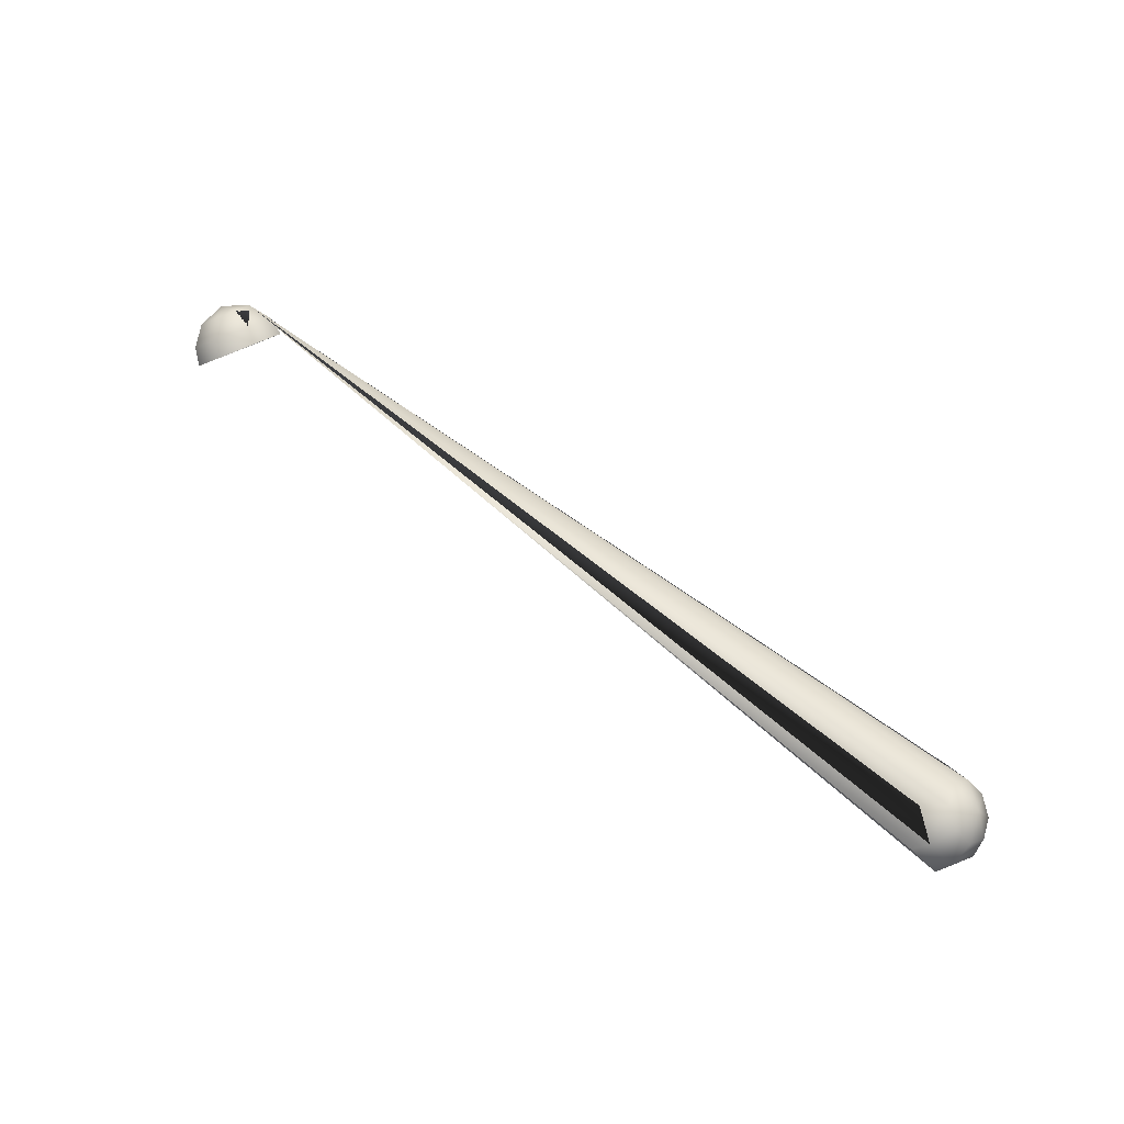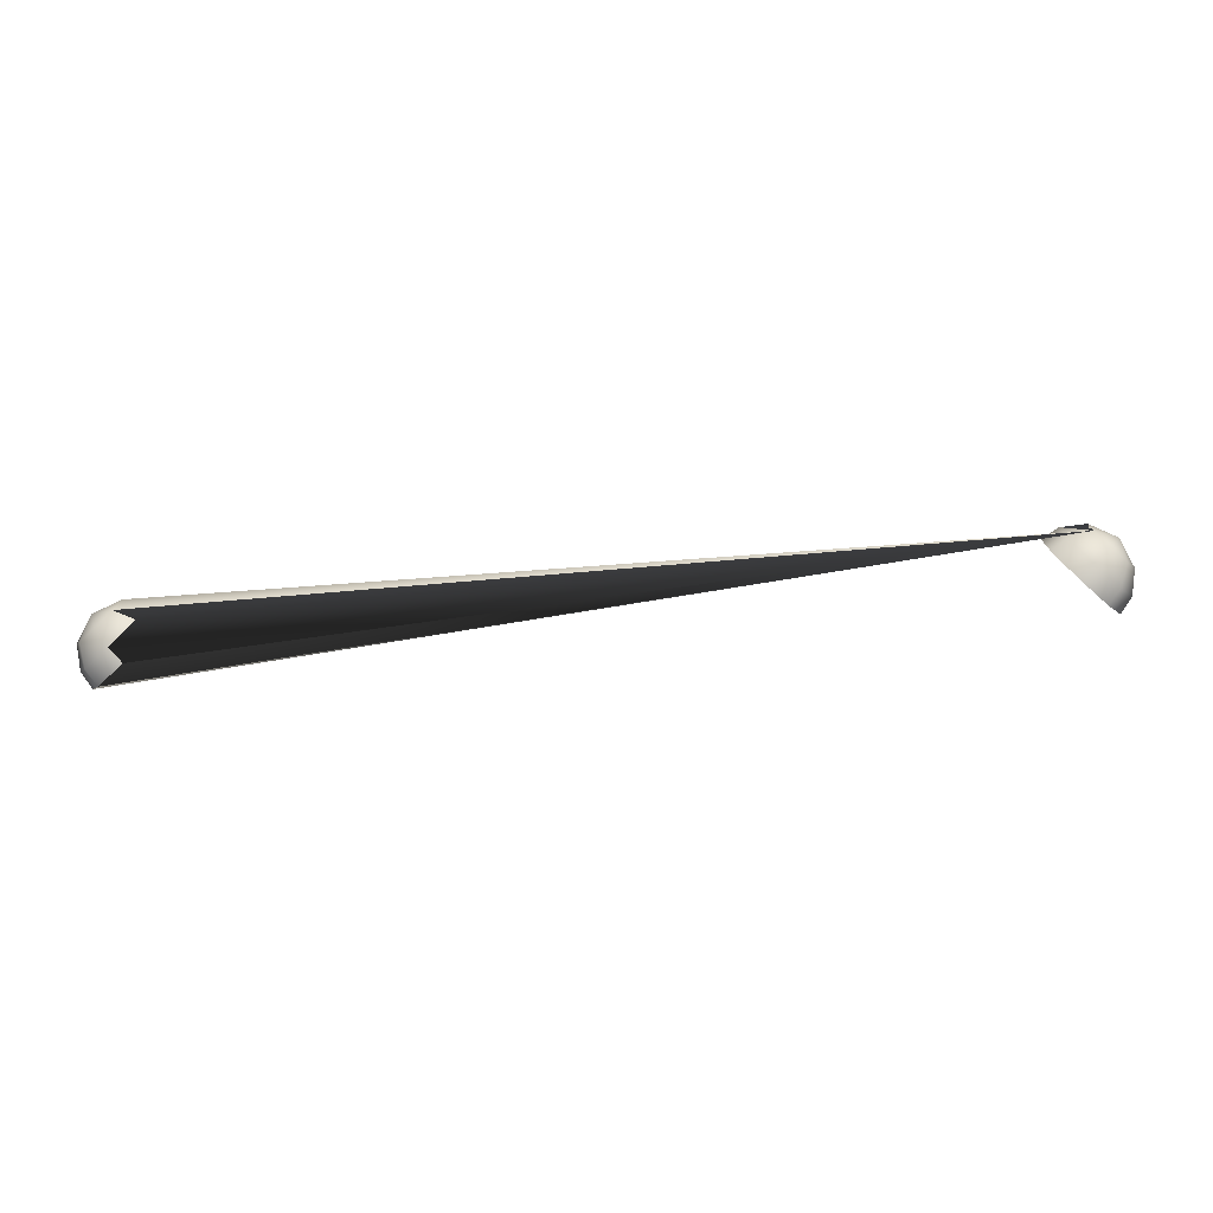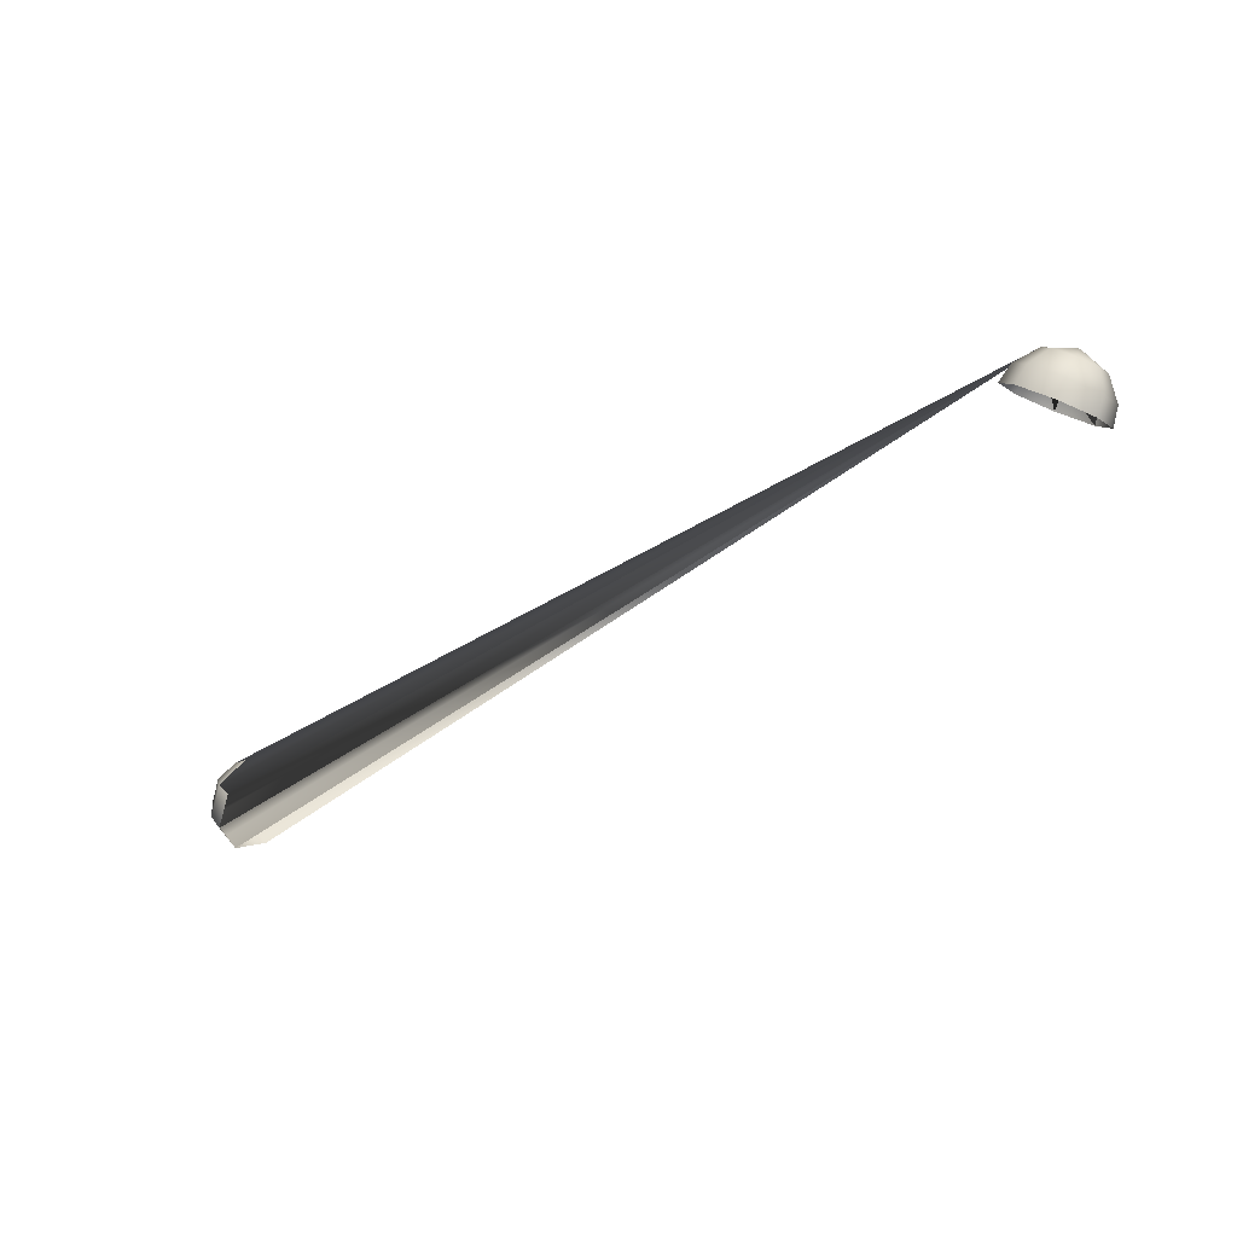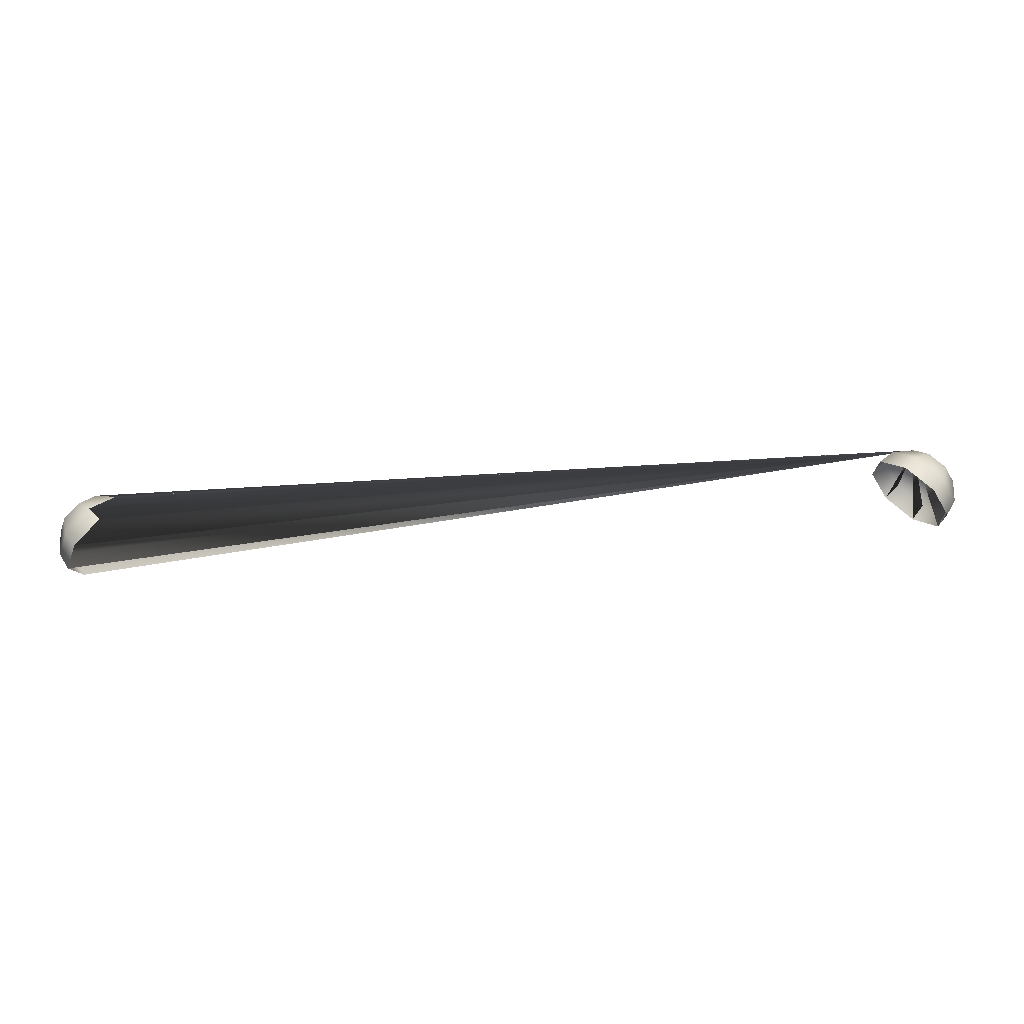
<metadata>
{"format":"obj","ext":"obj","renderer":"f3d","projection":"perspective","resolution":1024,"background":"white","views":[{"elev":51.0,"azim":39.8,"up":"+Z"},{"elev":-3.6,"azim":-178.8,"up":"+Z"},{"elev":-36.0,"azim":-142.5,"up":"+Z"},{"elev":-42.0,"azim":-178.5,"up":"+Z"}]}
</metadata>
<code>
o S.S._Dolphin_outer_lights
v -2.365 -0.06572 -0.0735
v -2.354 -0.243 -0.002249
v -2.416 -0.04433 0.006974
v -2.406 -0.2081 0.0728
v -2.246 -0.3292 0.1304
v -2.306 -0.2877 0.1954
v -2.105 -0.2738 0.2468
v -2.176 -0.2366 0.3029
v -2.013 -0.1093 0.2787
v -2.09 -0.08459 0.3324
v -2.023 0.06795 0.2075
v -2.1 0.07917 0.2665
v -2.131 0.1541 0.07479
v -2.2 0.1588 0.144
v -2.272 0.09877 -0.04159
v -2.33 0.1076 0.03646
v -2.425 -0.02697 0.1377
v -2.419 -0.1314 0.1796
v -2.356 -0.1821 0.2578
v -2.272 -0.1495 0.3263
v -2.218 -0.05264 0.3451
v -2.224 0.05177 0.3032
v -2.288 0.1025 0.225
v -2.371 0.06992 0.1565
v -2.356 -0.02726 0.2779
v 2.333 -0.1504 -0.3256
v 2.368 0.01324 -0.418
v 2.387 -0.1132 -0.2536
v 2.42 0.03804 -0.339
v 2.298 0.1911 -0.4105
v 2.355 0.2024 -0.332
v 2.163 0.279 -0.3073
v 2.23 0.2835 -0.2367
v 2.042 0.2254 -0.169
v 2.119 0.234 -0.109
v 2.006 0.06172 -0.07661
v 2.085 0.08283 -0.02359
v 2.077 -0.1161 -0.08419
v 2.15 -0.08149 -0.03059
v 2.212 -0.204 -0.1873
v 2.275 -0.1627 -0.1259
v 2.409 -0.02689 -0.1571
v 2.431 0.07064 -0.2122
v 2.389 0.1766 -0.2076
v 2.308 0.229 -0.1462
v 2.236 0.1971 -0.06378
v 2.215 0.09953 -0.008698
v 2.257 -0.006463 -0.01321
v 2.337 -0.05883 -0.07468
v 2.358 0.09747 -0.07481
f 1 1 1 2 2 2 3 3 3 22
f 3 3 3 2 2 2 4 4 4 22
f 2 2 2 5 5 5 4 4 4 22
f 4 4 4 5 5 5 6 6 6 22
f 5 5 5 7 7 7 6 6 6 22
f 6 6 6 7 7 7 8 8 8 22
f 7 7 7 9 9 9 8 8 8 22
f 8 8 8 9 9 9 10 10 10 22
f 9 9 9 11 11 11 10 10 10 22
f 10 10 10 11 11 11 12 12 12 22
f 11 11 11 13 13 13 12 12 12 22
f 12 12 12 13 13 13 14 14 14 22
f 13 13 13 15 15 15 14 14 14 22
f 14 14 14 15 15 15 16 16 16 22
f 15 15 15 1 1 1 16 16 16 22
f 16 16 16 1 1 1 3 3 3 22
f 3 3 3 4 4 4 17 17 17 22
f 17 17 17 4 4 4 18 18 18 22
f 4 4 4 6 6 6 18 18 18 22
f 18 18 18 6 6 6 19 19 19 22
f 6 6 6 8 8 8 19 19 19 22
f 19 19 19 8 8 8 20 20 20 22
f 8 8 8 10 10 10 20 20 20 22
f 20 20 20 10 10 10 21 21 21 22
f 10 10 10 12 12 12 21 21 21 22
f 21 21 21 12 12 12 22 22 22 22
f 12 12 12 14 14 14 22 22 22 22
f 22 22 22 14 14 14 23 23 23 22
f 14 14 14 16 16 16 23 23 23 22
f 23 23 23 16 16 16 24 24 24 22
f 16 16 16 3 3 3 24 24 24 22
f 24 24 24 3 3 3 17 17 17 22
f 18 18 18 25 25 25 17 17 17 22
f 17 17 17 25 25 25 24 24 24 22
f 25 25 25 23 23 23 24 24 24 22
f 23 23 23 25 25 25 22 22 22 22
f 22 22 22 25 25 25 21 21 21 22
f 25 25 25 20 20 20 21 21 21 22
f 18 18 18 19 19 19 25 25 25 22
f 25 25 25 19 19 19 20 20 20 22
f 26 26 26 27 27 27 28 28 28 22
f 28 28 28 27 27 27 29 29 29 22
f 27 27 27 30 30 30 29 29 29 22
f 29 29 29 30 30 30 31 31 31 22
f 30 30 30 32 32 32 31 31 31 22
f 31 31 31 32 32 32 33 33 33 22
f 32 32 32 34 34 34 33 33 33 22
f 33 33 33 34 34 34 35 35 35 22
f 34 34 34 36 36 36 35 35 35 22
f 35 35 35 36 36 36 37 37 37 22
f 36 36 36 38 38 38 37 37 37 22
f 37 37 37 38 38 38 39 39 39 22
f 38 38 38 40 40 40 39 39 39 22
f 39 39 39 40 40 40 41 41 41 22
f 40 40 40 26 26 26 41 41 41 22
f 41 41 41 26 26 26 28 28 28 22
f 28 28 28 29 29 29 42 42 42 22
f 42 42 42 29 29 29 43 43 43 22
f 29 29 29 31 31 31 43 43 43 22
f 43 43 43 31 31 31 44 44 44 22
f 31 31 31 33 33 33 44 44 44 22
f 44 44 44 33 33 33 45 45 45 22
f 33 33 33 35 35 35 45 45 45 22
f 45 45 45 35 35 35 46 46 46 22
f 35 35 35 37 37 37 46 46 46 22
f 46 46 46 37 37 37 47 47 47 22
f 37 37 37 39 39 39 47 47 47 22
f 47 47 47 39 39 39 48 48 48 22
f 39 39 39 41 41 41 48 48 48 22
f 48 48 48 41 41 41 49 49 49 22
f 41 41 41 28 28 28 49 49 49 22
f 49 49 49 28 28 28 42 42 42 22
f 43 43 43 50 50 50 42 42 42 22
f 42 42 42 50 50 50 49 49 49 22
f 50 50 50 48 48 48 49 49 49 22
f 48 48 48 50 50 50 47 47 47 22
f 47 47 47 50 50 50 46 46 46 22
f 50 50 50 45 45 45 46 46 46 22
f 45 45 45 50 50 50 44 44 44 22
f 44 44 44 50 50 50 43 43 43 22

</code>
